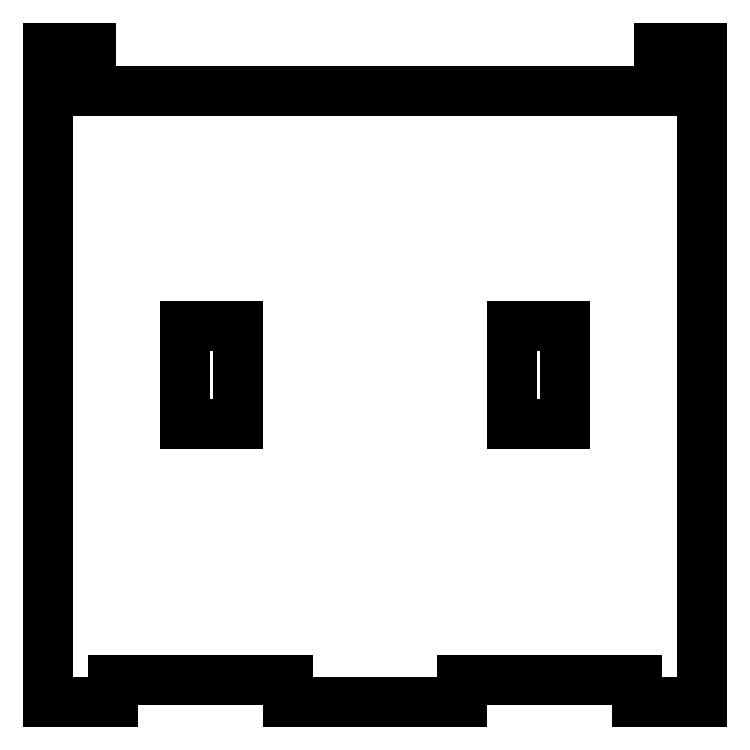
<metadata>
{"format":"dxf","ext":"dxf","renderer":"ezdxf+matplotlib","layout":"modelspace","background":"white","min_lineweight":24,"dpi":150}
</metadata>
<code>
0
SECTION
2
ENTITIES
0
LINE
8
Body
10
15
20
5
30
-5
11
15
21
5
31
5
0
LINE
8
Body
10
55
20
5
30
-5
11
55
21
5
31
5
0
LINE
8
Body
10
15
20
5
30
-5
11
55
21
5
31
-5
0
LINE
8
Body
10
15
20
5
30
5
11
55
21
5
31
5
0
LINE
8
Body
10
15
20
5
30
-5
11
15
21
5
31
5
0
LINE
8
Body
10
15
20
0
30
-5
11
15
21
0
31
5
0
LINE
8
Body
10
15
20
5
30
-5
11
15
21
0
31
-5
0
LINE
8
Body
10
15
20
5
30
5
11
15
21
0
31
5
0
LINE
8
Body
10
55
20
5
30
-5
11
55
21
5
31
5
0
LINE
8
Body
10
55
20
0
30
-5
11
55
21
0
31
5
0
LINE
8
Body
10
55
20
5
30
-5
11
55
21
0
31
-5
0
LINE
8
Body
10
55
20
5
30
5
11
55
21
0
31
5
0
LINE
8
Body
10
15
20
5
30
-5
11
55
21
5
31
-5
0
LINE
8
Body
10
15
20
5
30
-5
11
15
21
0
31
-5
0
LINE
8
Body
10
55
20
5
30
-5
11
55
21
0
31
-5
0
LINE
8
Body
10
15
20
0
30
-5
11
0
21
0
31
-5
0
LINE
8
Body
10
55
20
0
30
-5
11
95
21
0
31
-5
0
LINE
8
Body
10
0
20
0
30
-5
11
0
21
150
31
-5
0
LINE
8
Body
10
95
20
0
30
-5
11
95
21
5
31
-5
0
LINE
8
Body
10
10
20
150
30
-5
11
0
21
150
31
-5
0
LINE
8
Body
10
95
20
5
30
-5
11
135
21
5
31
-5
0
LINE
8
Body
10
10
20
140
30
-5
11
10
21
150
31
-5
0
LINE
8
Body
10
135
20
5
30
-5
11
135
21
0
31
-5
0
LINE
8
Body
10
140
20
140
30
-5
11
10
21
140
31
-5
0
LINE
8
Body
10
135
20
0
30
-5
11
150
21
0
31
-5
0
LINE
8
Body
10
140
20
150
30
-5
11
140
21
140
31
-5
0
LINE
8
Body
10
150
20
0
30
-5
11
150
21
150
31
-5
0
LINE
8
Body
10
150
20
150
30
-5
11
140
21
150
31
-5
0
LINE
8
Body
10
31.4
20
63.7
30
-5
11
31.4
21
86.3
31
-5
0
LINE
8
Body
10
43.6
20
63.7
30
-5
11
31.4
21
63.7
31
-5
0
LINE
8
Body
10
43.6
20
86.3
30
-5
11
43.6
21
63.7
31
-5
0
LINE
8
Body
10
31.4
20
86.3
30
-5
11
43.6
21
86.3
31
-5
0
LINE
8
Body
10
118.6
20
86.3
30
-5
11
118.6
21
63.7
31
-5
0
LINE
8
Body
10
106.4
20
86.3
30
-5
11
118.6
21
86.3
31
-5
0
LINE
8
Body
10
106.4
20
63.7
30
-5
11
106.4
21
86.3
31
-5
0
LINE
8
Body
10
118.6
20
63.7
30
-5
11
106.4
21
63.7
31
-5
0
LINE
8
Body
10
15
20
5
30
5
11
55
21
5
31
5
0
LINE
8
Body
10
15
20
5
30
5
11
15
21
0
31
5
0
LINE
8
Body
10
55
20
5
30
5
11
55
21
0
31
5
0
LINE
8
Body
10
15
20
0
30
5
11
0
21
0
31
5
0
LINE
8
Body
10
55
20
0
30
5
11
95
21
0
31
5
0
LINE
8
Body
10
0
20
0
30
5
11
0
21
150
31
5
0
LINE
8
Body
10
95
20
0
30
5
11
95
21
5
31
5
0
LINE
8
Body
10
10
20
150
30
5
11
0
21
150
31
5
0
LINE
8
Body
10
95
20
5
30
5
11
135
21
5
31
5
0
LINE
8
Body
10
10
20
140
30
5
11
10
21
150
31
5
0
LINE
8
Body
10
135
20
5
30
5
11
135
21
0
31
5
0
LINE
8
Body
10
140
20
140
30
5
11
10
21
140
31
5
0
LINE
8
Body
10
135
20
0
30
5
11
150
21
0
31
5
0
LINE
8
Body
10
140
20
150
30
5
11
140
21
140
31
5
0
LINE
8
Body
10
150
20
0
30
5
11
150
21
150
31
5
0
LINE
8
Body
10
150
20
150
30
5
11
140
21
150
31
5
0
LINE
8
Body
10
31.4
20
63.7
30
5
11
31.4
21
86.3
31
5
0
LINE
8
Body
10
43.6
20
63.7
30
5
11
31.4
21
63.7
31
5
0
LINE
8
Body
10
43.6
20
86.3
30
5
11
43.6
21
63.7
31
5
0
LINE
8
Body
10
31.4
20
86.3
30
5
11
43.6
21
86.3
31
5
0
LINE
8
Body
10
118.6
20
86.3
30
5
11
118.6
21
63.7
31
5
0
LINE
8
Body
10
106.4
20
86.3
30
5
11
118.6
21
86.3
31
5
0
LINE
8
Body
10
106.4
20
63.7
30
5
11
106.4
21
86.3
31
5
0
LINE
8
Body
10
118.6
20
63.7
30
5
11
106.4
21
63.7
31
5
0
LINE
8
Body
10
15
20
0
30
-5
11
15
21
0
31
5
0
LINE
8
Body
10
0
20
0
30
-5
11
0
21
0
31
5
0
LINE
8
Body
10
15
20
0
30
-5
11
0
21
0
31
-5
0
LINE
8
Body
10
15
20
0
30
5
11
0
21
0
31
5
0
LINE
8
Body
10
55
20
0
30
-5
11
55
21
0
31
5
0
LINE
8
Body
10
95
20
0
30
-5
11
95
21
0
31
5
0
LINE
8
Body
10
55
20
0
30
-5
11
95
21
0
31
-5
0
LINE
8
Body
10
55
20
0
30
5
11
95
21
0
31
5
0
LINE
8
Body
10
0
20
0
30
-5
11
0
21
0
31
5
0
LINE
8
Body
10
0
20
150
30
-5
11
0
21
150
31
5
0
LINE
8
Body
10
0
20
0
30
-5
11
0
21
150
31
-5
0
LINE
8
Body
10
0
20
0
30
5
11
0
21
150
31
5
0
LINE
8
Body
10
95
20
0
30
-5
11
95
21
0
31
5
0
LINE
8
Body
10
95
20
5
30
-5
11
95
21
5
31
5
0
LINE
8
Body
10
95
20
0
30
-5
11
95
21
5
31
-5
0
LINE
8
Body
10
95
20
0
30
5
11
95
21
5
31
5
0
LINE
8
Body
10
10
20
150
30
-5
11
10
21
150
31
5
0
LINE
8
Body
10
0
20
150
30
-5
11
0
21
150
31
5
0
LINE
8
Body
10
10
20
150
30
-5
11
0
21
150
31
-5
0
LINE
8
Body
10
10
20
150
30
5
11
0
21
150
31
5
0
LINE
8
Body
10
95
20
5
30
-5
11
95
21
5
31
5
0
LINE
8
Body
10
135
20
5
30
-5
11
135
21
5
31
5
0
LINE
8
Body
10
95
20
5
30
-5
11
135
21
5
31
-5
0
LINE
8
Body
10
95
20
5
30
5
11
135
21
5
31
5
0
LINE
8
Body
10
10
20
140
30
-5
11
10
21
140
31
5
0
LINE
8
Body
10
10
20
150
30
-5
11
10
21
150
31
5
0
LINE
8
Body
10
10
20
140
30
-5
11
10
21
150
31
-5
0
LINE
8
Body
10
10
20
140
30
5
11
10
21
150
31
5
0
LINE
8
Body
10
135
20
5
30
-5
11
135
21
5
31
5
0
LINE
8
Body
10
135
20
0
30
-5
11
135
21
0
31
5
0
LINE
8
Body
10
135
20
5
30
-5
11
135
21
0
31
-5
0
LINE
8
Body
10
135
20
5
30
5
11
135
21
0
31
5
0
LINE
8
Body
10
140
20
140
30
-5
11
140
21
140
31
5
0
LINE
8
Body
10
10
20
140
30
-5
11
10
21
140
31
5
0
LINE
8
Body
10
140
20
140
30
-5
11
10
21
140
31
-5
0
LINE
8
Body
10
140
20
140
30
5
11
10
21
140
31
5
0
LINE
8
Body
10
135
20
0
30
-5
11
135
21
0
31
5
0
LINE
8
Body
10
150
20
0
30
-5
11
150
21
0
31
5
0
LINE
8
Body
10
135
20
0
30
-5
11
150
21
0
31
-5
0
LINE
8
Body
10
135
20
0
30
5
11
150
21
0
31
5
0
LINE
8
Body
10
140
20
150
30
-5
11
140
21
150
31
5
0
LINE
8
Body
10
140
20
140
30
-5
11
140
21
140
31
5
0
LINE
8
Body
10
140
20
150
30
-5
11
140
21
140
31
-5
0
LINE
8
Body
10
140
20
150
30
5
11
140
21
140
31
5
0
LINE
8
Body
10
150
20
0
30
-5
11
150
21
0
31
5
0
LINE
8
Body
10
150
20
150
30
-5
11
150
21
150
31
5
0
LINE
8
Body
10
150
20
0
30
-5
11
150
21
150
31
-5
0
LINE
8
Body
10
150
20
0
30
5
11
150
21
150
31
5
0
LINE
8
Body
10
150
20
150
30
-5
11
150
21
150
31
5
0
LINE
8
Body
10
140
20
150
30
-5
11
140
21
150
31
5
0
LINE
8
Body
10
150
20
150
30
-5
11
140
21
150
31
-5
0
LINE
8
Body
10
150
20
150
30
5
11
140
21
150
31
5
0
LINE
8
Body
10
31.4
20
63.7
30
5
11
31.4
21
86.3
31
5
0
LINE
8
Body
10
31.4
20
86.3
30
5
11
31.4
21
86.3
31
-5
0
LINE
8
Body
10
31.4
20
63.7
30
-5
11
31.4
21
86.3
31
-5
0
LINE
8
Body
10
31.4
20
63.7
30
5
11
31.4
21
63.7
31
-5
0
LINE
8
Body
10
43.6
20
63.7
30
5
11
31.4
21
63.7
31
5
0
LINE
8
Body
10
31.4
20
63.7
30
5
11
31.4
21
63.7
31
-5
0
LINE
8
Body
10
43.6
20
63.7
30
-5
11
31.4
21
63.7
31
-5
0
LINE
8
Body
10
43.6
20
63.7
30
5
11
43.6
21
63.7
31
-5
0
LINE
8
Body
10
43.6
20
86.3
30
5
11
43.6
21
63.7
31
5
0
LINE
8
Body
10
43.6
20
63.7
30
5
11
43.6
21
63.7
31
-5
0
LINE
8
Body
10
43.6
20
86.3
30
-5
11
43.6
21
63.7
31
-5
0
LINE
8
Body
10
43.6
20
86.3
30
5
11
43.6
21
86.3
31
-5
0
LINE
8
Body
10
31.4
20
86.3
30
5
11
43.6
21
86.3
31
5
0
LINE
8
Body
10
43.6
20
86.3
30
5
11
43.6
21
86.3
31
-5
0
LINE
8
Body
10
31.4
20
86.3
30
-5
11
43.6
21
86.3
31
-5
0
LINE
8
Body
10
31.4
20
86.3
30
5
11
31.4
21
86.3
31
-5
0
LINE
8
Body
10
118.6
20
86.3
30
5
11
118.6
21
63.7
31
5
0
LINE
8
Body
10
118.6
20
63.7
30
5
11
118.6
21
63.7
31
-5
0
LINE
8
Body
10
118.6
20
86.3
30
-5
11
118.6
21
63.7
31
-5
0
LINE
8
Body
10
118.6
20
86.3
30
5
11
118.6
21
86.3
31
-5
0
LINE
8
Body
10
106.4
20
86.3
30
5
11
118.6
21
86.3
31
5
0
LINE
8
Body
10
118.6
20
86.3
30
5
11
118.6
21
86.3
31
-5
0
LINE
8
Body
10
106.4
20
86.3
30
-5
11
118.6
21
86.3
31
-5
0
LINE
8
Body
10
106.4
20
86.3
30
5
11
106.4
21
86.3
31
-5
0
LINE
8
Body
10
106.4
20
63.7
30
5
11
106.4
21
86.3
31
5
0
LINE
8
Body
10
106.4
20
86.3
30
5
11
106.4
21
86.3
31
-5
0
LINE
8
Body
10
106.4
20
63.7
30
-5
11
106.4
21
86.3
31
-5
0
LINE
8
Body
10
106.4
20
63.7
30
5
11
106.4
21
63.7
31
-5
0
LINE
8
Body
10
118.6
20
63.7
30
5
11
106.4
21
63.7
31
5
0
LINE
8
Body
10
106.4
20
63.7
30
5
11
106.4
21
63.7
31
-5
0
LINE
8
Body
10
118.6
20
63.7
30
-5
11
106.4
21
63.7
31
-5
0
LINE
8
Body
10
118.6
20
63.7
30
5
11
118.6
21
63.7
31
-5
0
ENDSEC
0
EOF

</code>
